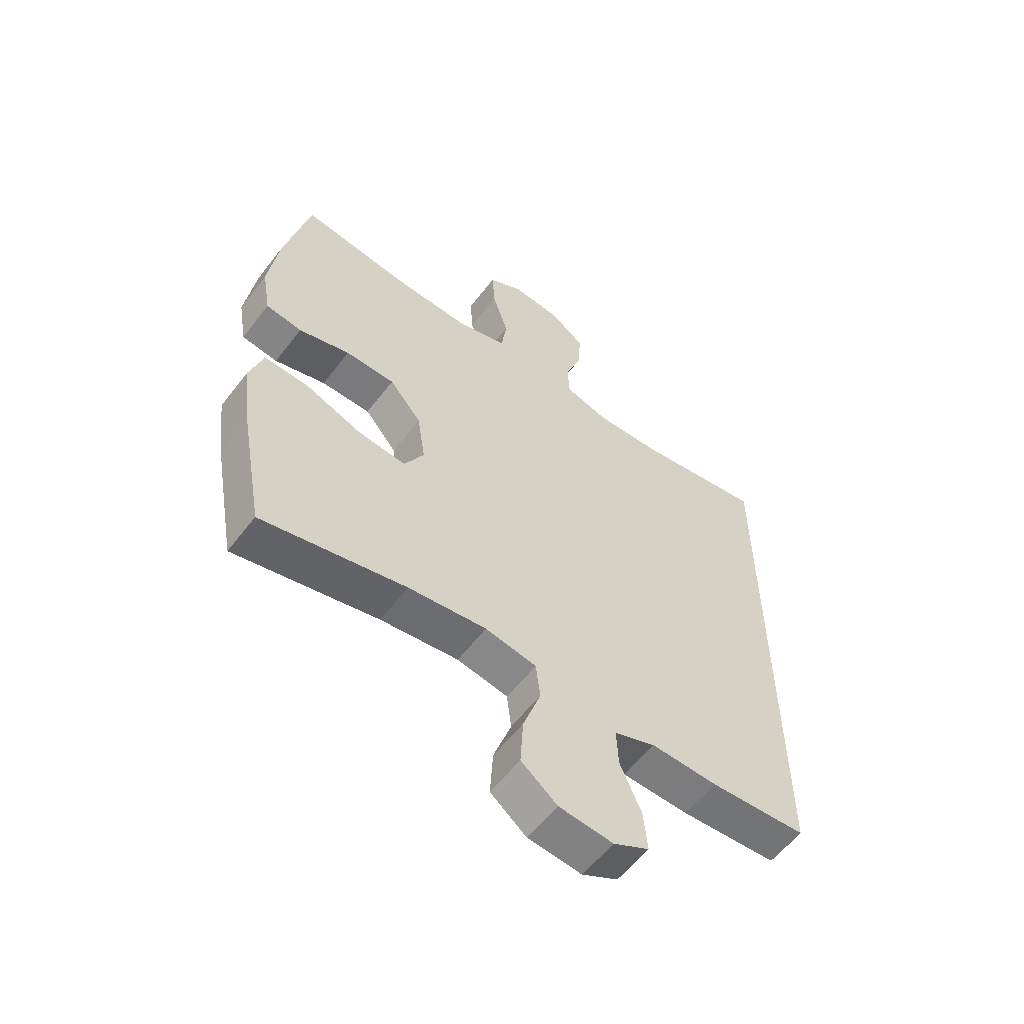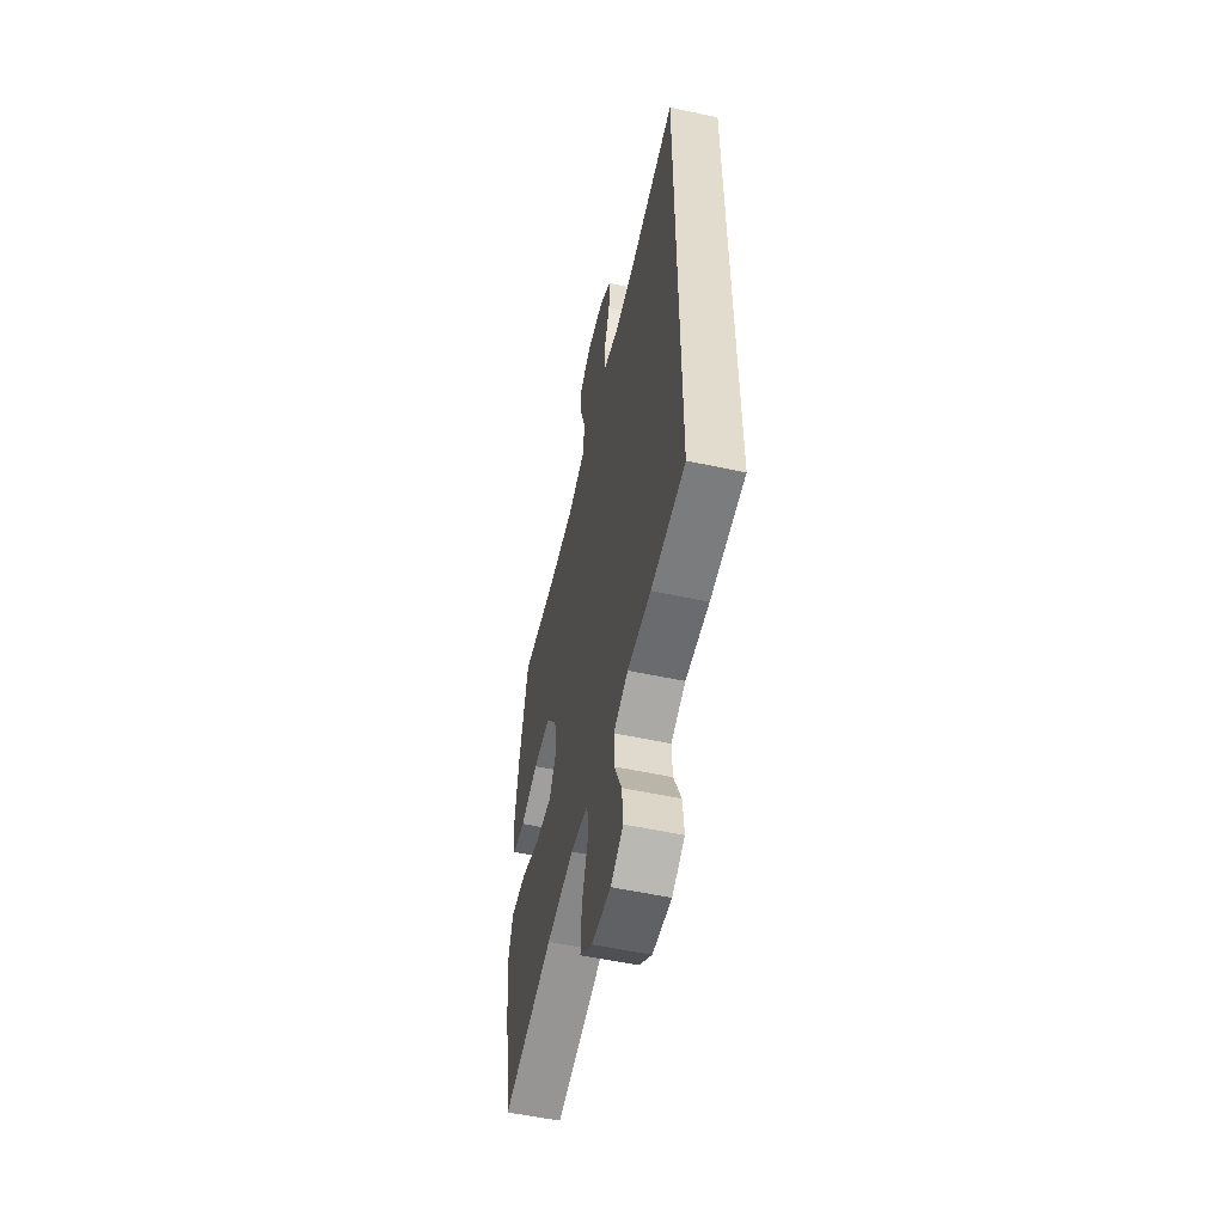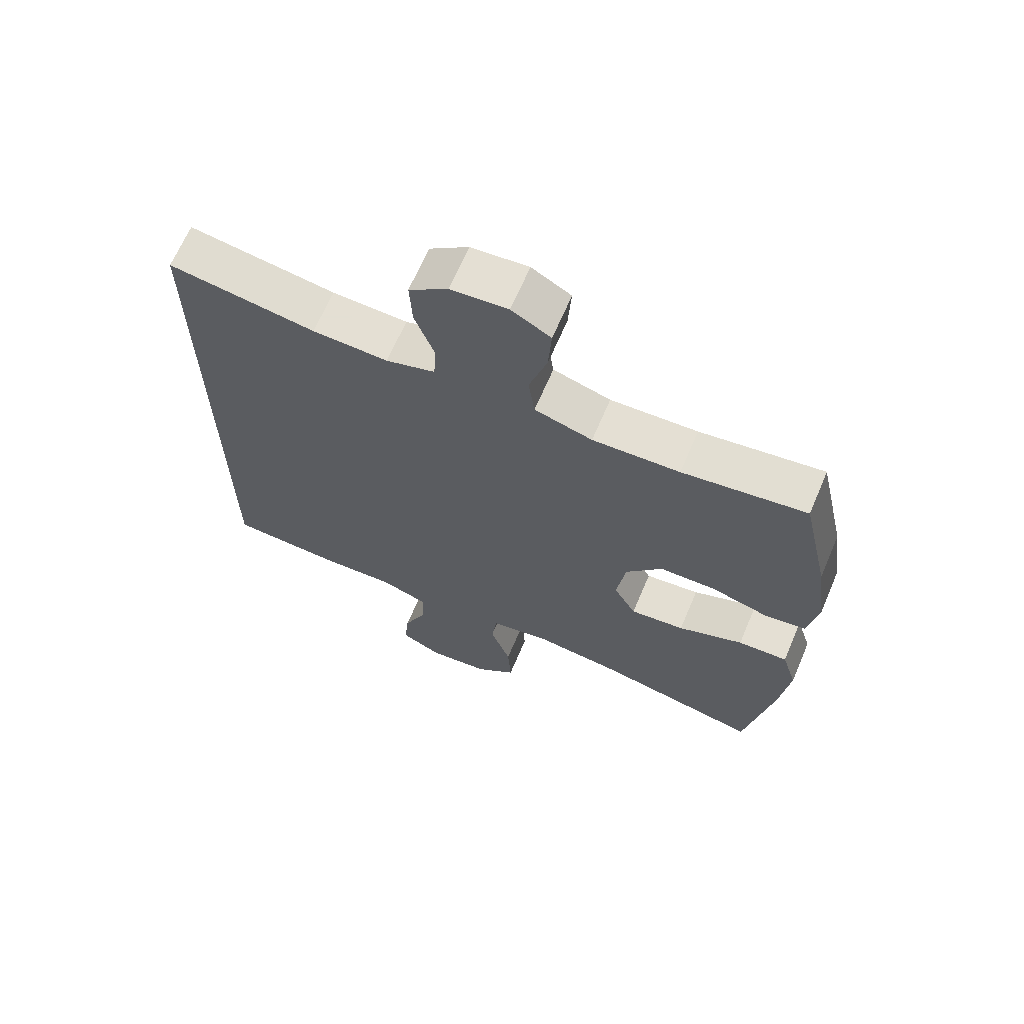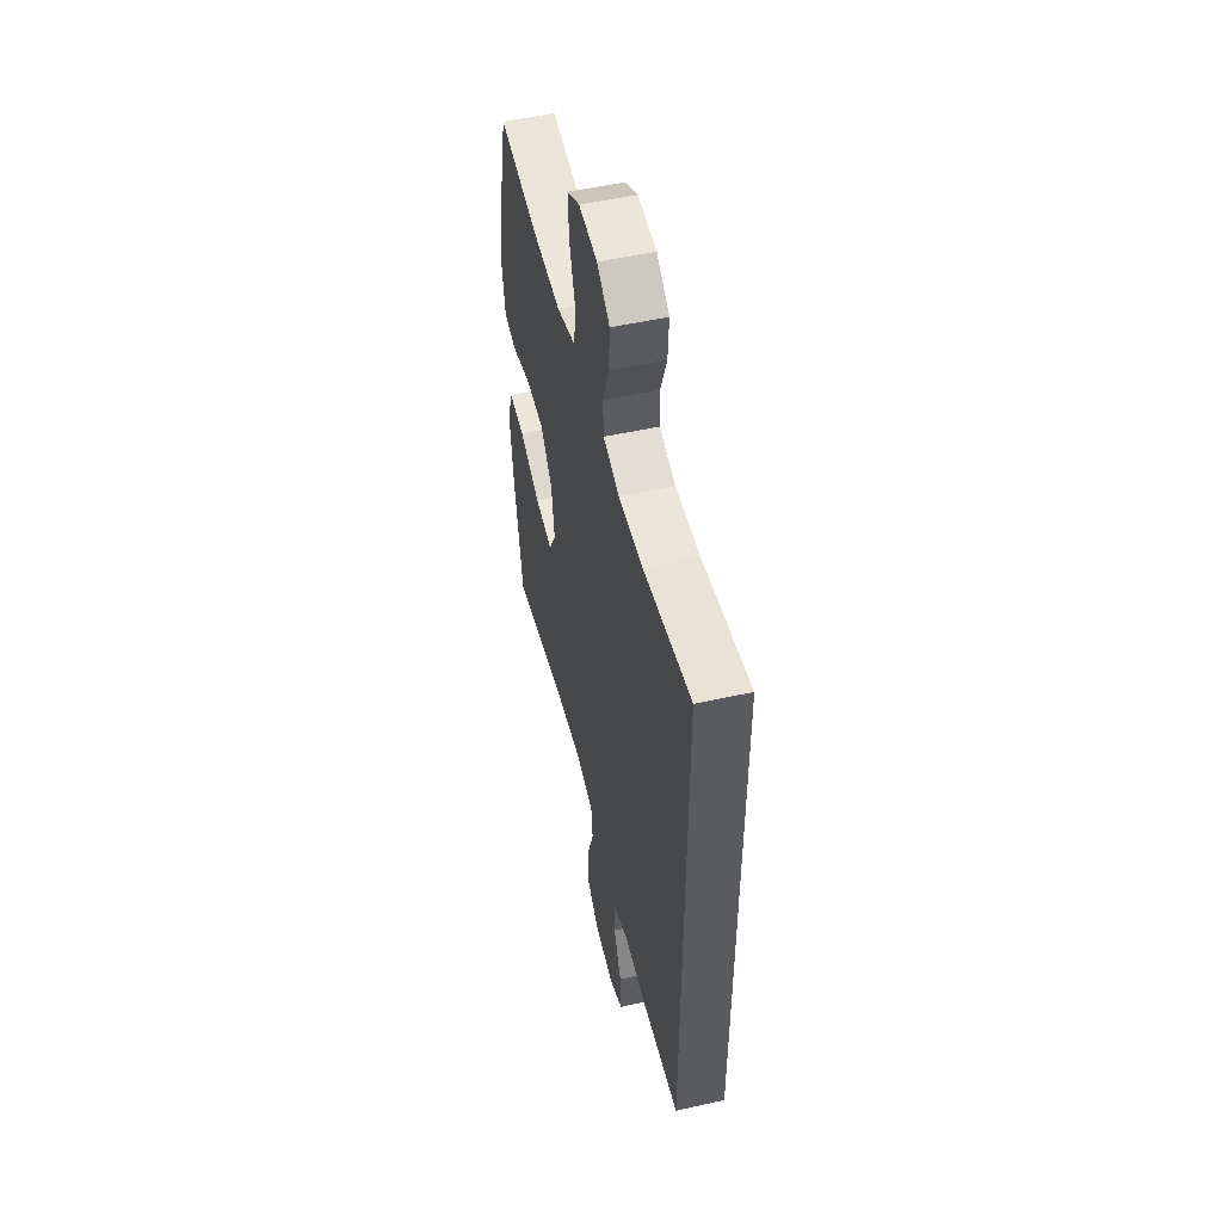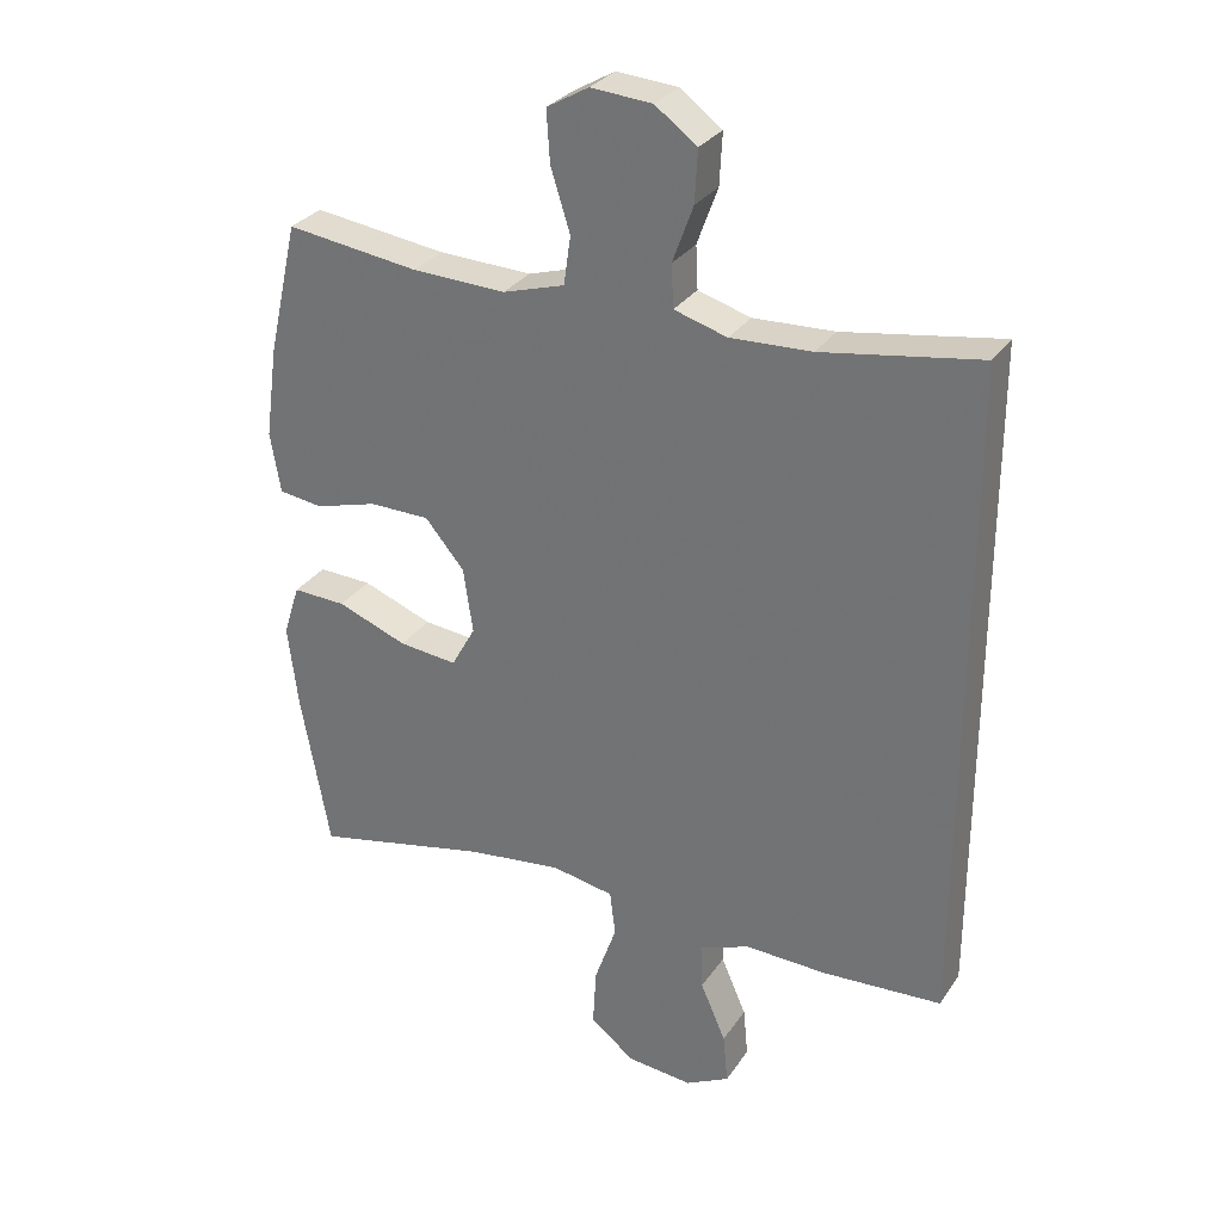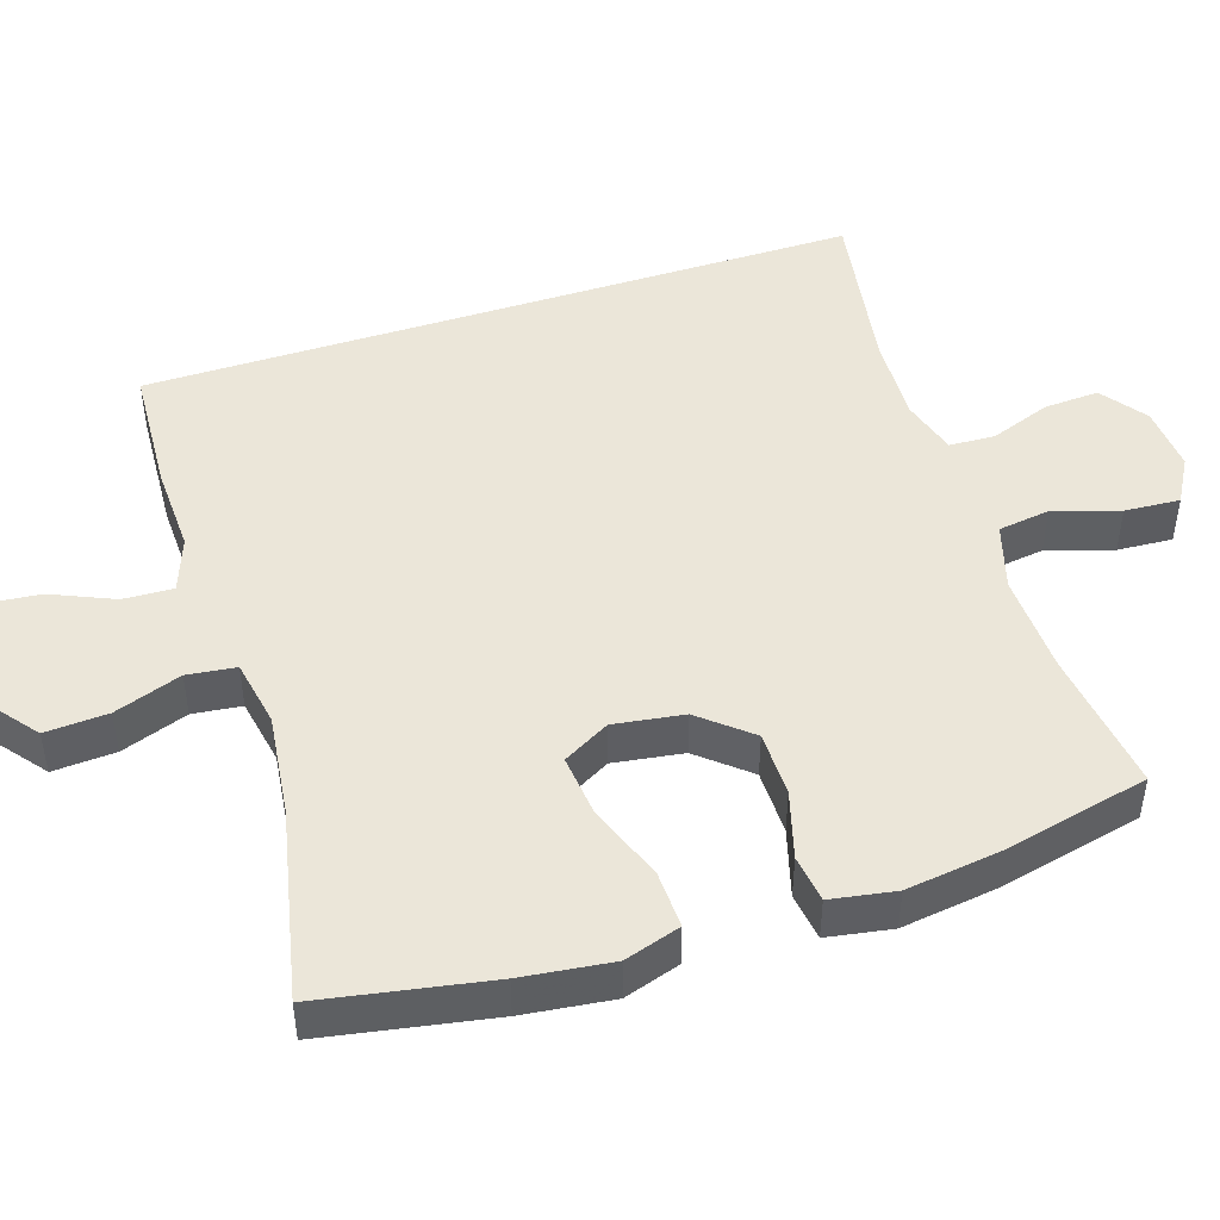
<metadata>
{"format":"obj","ext":"obj","renderer":"f3d","projection":"perspective","resolution":1024,"background":"white","views":[{"elev":-57.9,"azim":-37.1,"up":"+Z"},{"elev":-55.4,"azim":77.3,"up":"+Z"},{"elev":66.5,"azim":-156.9,"up":"+Z"},{"elev":52.0,"azim":76.4,"up":"+Z"},{"elev":29.9,"azim":27.7,"up":"+Z"},{"elev":47.2,"azim":-108.0,"up":"+Y"}]}
</metadata>
<code>
v -0.5 0.07 0.5
v -0.307 0.07 0.474
v -0.171 0.07 0.469
v -0.081 0.07 0.496
v -0.071 0.07 0.566
v -0.099 0.07 0.655
v -0.104 0.07 0.73
v -0.043 0.07 0.765
v 0.046 0.07 0.758
v 0.107 0.07 0.713
v 0.103 0.07 0.638
v 0.073 0.07 0.556
v 0.076 0.07 0.494
v 0.153 0.07 0.471
v 0.271 0.07 0.476
v 0.5 0.07 0.513
v 0.5 0.07 -0.456
v 0.327 0.07 -0.466
v 0.208 0.07 -0.462
v 0.134 0.07 -0.489
v 0.137 0.07 -0.557
v 0.174 0.07 -0.642
v 0.181 0.07 -0.715
v 0.117 0.07 -0.748
v 0.021 0.07 -0.738
v -0.043 0.07 -0.687
v -0.038 0.07 -0.602
v -0.006 0.07 -0.511
v -0.014 0.07 -0.445
v -0.105 0.07 -0.428
v -0.244 0.07 -0.445
v -0.5 0.07 -0.5
v -0.542 0.07 -0.27
v -0.557 0.07 -0.148
v -0.533 0.07 -0.072
v -0.455 0.07 -0.075
v -0.353 0.07 -0.114
v -0.268 0.07 -0.123
v -0.233 0.07 -0.06
v -0.247 0.07 0.035
v -0.304 0.07 0.103
v -0.392 0.07 0.104
v -0.483 0.07 0.078
v -0.547 0.07 0.087
v -0.562 0.07 0.175
v -0.544 0.07 0.306
v -0.5 0 0.5
v -0.307 0 0.474
v -0.171 0 0.469
v -0.081 0 0.496
v -0.071 0 0.566
v -0.099 0 0.655
v -0.104 0 0.73
v -0.043 0 0.765
v 0.046 0 0.758
v 0.107 0 0.713
v 0.103 0 0.638
v 0.073 0 0.556
v 0.076 0 0.494
v 0.153 0 0.471
v 0.271 0 0.476
v 0.5 0 0.513
v 0.5 0 -0.456
v 0.327 0 -0.466
v 0.208 0 -0.462
v 0.134 0 -0.489
v 0.137 0 -0.557
v 0.174 0 -0.642
v 0.181 0 -0.715
v 0.117 0 -0.748
v 0.021 0 -0.738
v -0.043 0 -0.687
v -0.038 0 -0.602
v -0.006 0 -0.511
v -0.014 0 -0.445
v -0.105 0 -0.428
v -0.244 0 -0.445
v -0.5 0 -0.5
v -0.542 0 -0.27
v -0.557 0 -0.148
v -0.533 0 -0.072
v -0.455 0 -0.075
v -0.353 0 -0.114
v -0.268 0 -0.123
v -0.233 0 -0.06
v -0.247 0 0.035
v -0.304 0 0.103
v -0.392 0 0.104
v -0.483 0 0.078
v -0.547 0 0.087
v -0.562 0 0.175
v -0.544 0 0.306
f 45 46 1 2
f 42 43 44 45
f 41 42 45 2
f 40 41 2 3
f 39 40 3 4
f 34 35 36 37
f 34 37 38
f 31 32 33 34
f 30 31 34 38
f 29 30 38 39
f 25 26 27 28
f 23 24 25 28
f 21 22 23 28
f 20 21 28 29
f 19 20 29 39
f 15 16 17 18
f 14 15 18 19
f 13 14 19 39
f 9 10 11 12
f 5 6 7 8
f 5 8 9 12
f 12 13 39 4
f 4 5 12
f 48 47 92 91
f 91 90 89 88
f 48 91 88 87
f 49 48 87 86
f 50 49 86 85
f 83 82 81 80
f 84 83 80
f 80 79 78 77
f 84 80 77 76
f 85 84 76 75
f 74 73 72 71
f 74 71 70 69
f 74 69 68 67
f 75 74 67 66
f 85 75 66 65
f 64 63 62 61
f 65 64 61 60
f 85 65 60 59
f 58 57 56 55
f 54 53 52 51
f 58 55 54 51
f 50 85 59 58
f 58 51 50
f 1 47 48 2
f 2 48 49 3
f 3 49 50 4
f 4 50 51 5
f 5 51 52 6
f 6 52 53 7
f 7 53 54 8
f 8 54 55 9
f 9 55 56 10
f 10 56 57 11
f 11 57 58 12
f 12 58 59 13
f 13 59 60 14
f 14 60 61 15
f 15 61 62 16
f 16 62 63 17
f 17 63 64 18
f 18 64 65 19
f 19 65 66 20
f 20 66 67 21
f 21 67 68 22
f 22 68 69 23
f 23 69 70 24
f 24 70 71 25
f 25 71 72 26
f 26 72 73 27
f 27 73 74 28
f 28 74 75 29
f 29 75 76 30
f 30 76 77 31
f 31 77 78 32
f 32 78 79 33
f 33 79 80 34
f 34 80 81 35
f 35 81 82 36
f 36 82 83 37
f 37 83 84 38
f 38 84 85 39
f 39 85 86 40
f 40 86 87 41
f 41 87 88 42
f 42 88 89 43
f 43 89 90 44
f 44 90 91 45
f 45 91 92 46
f 46 92 47 1

</code>
